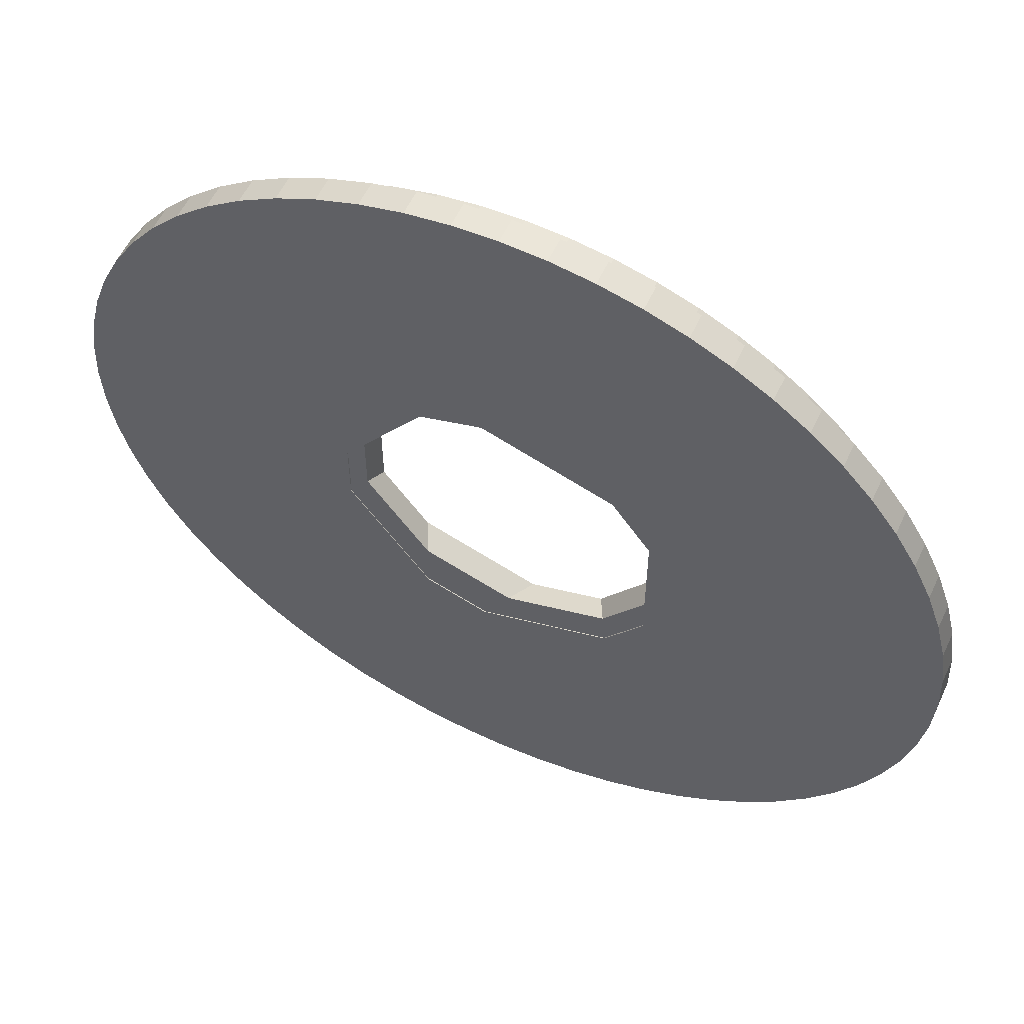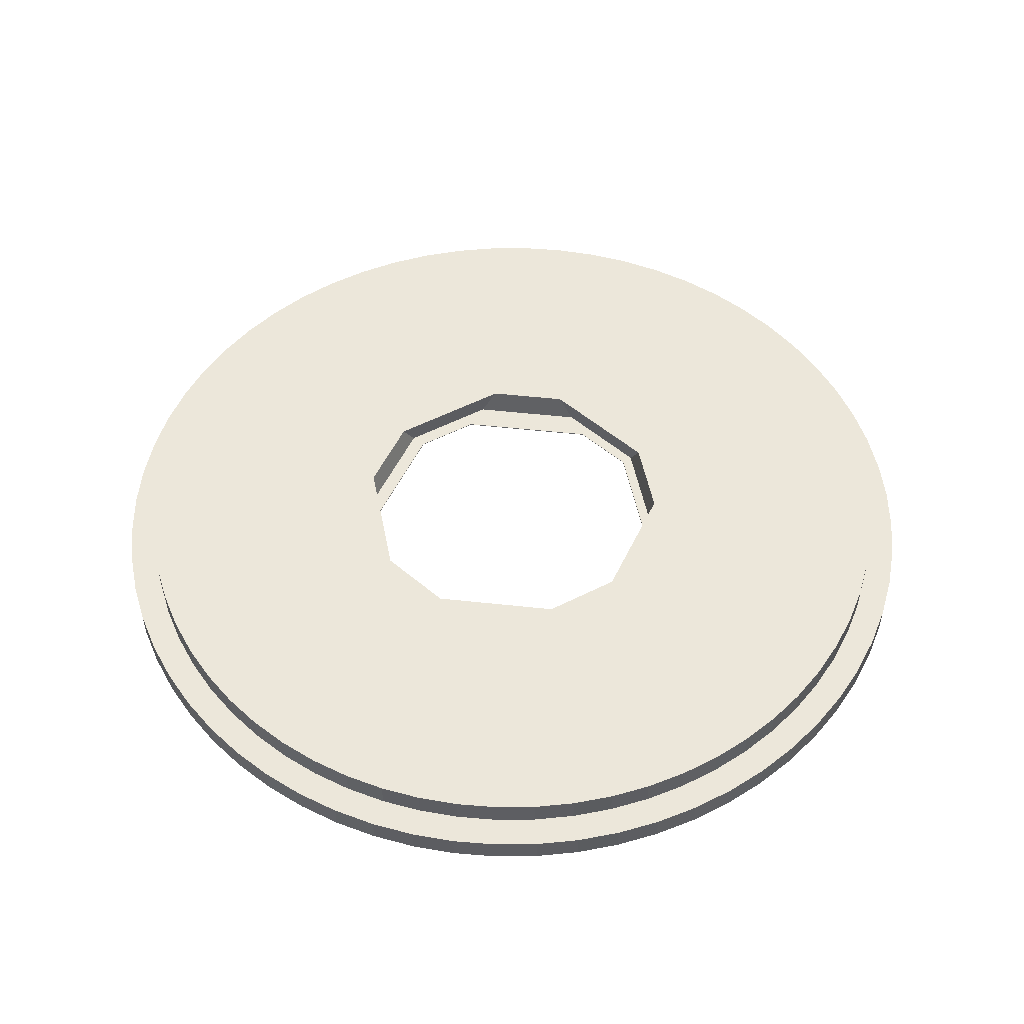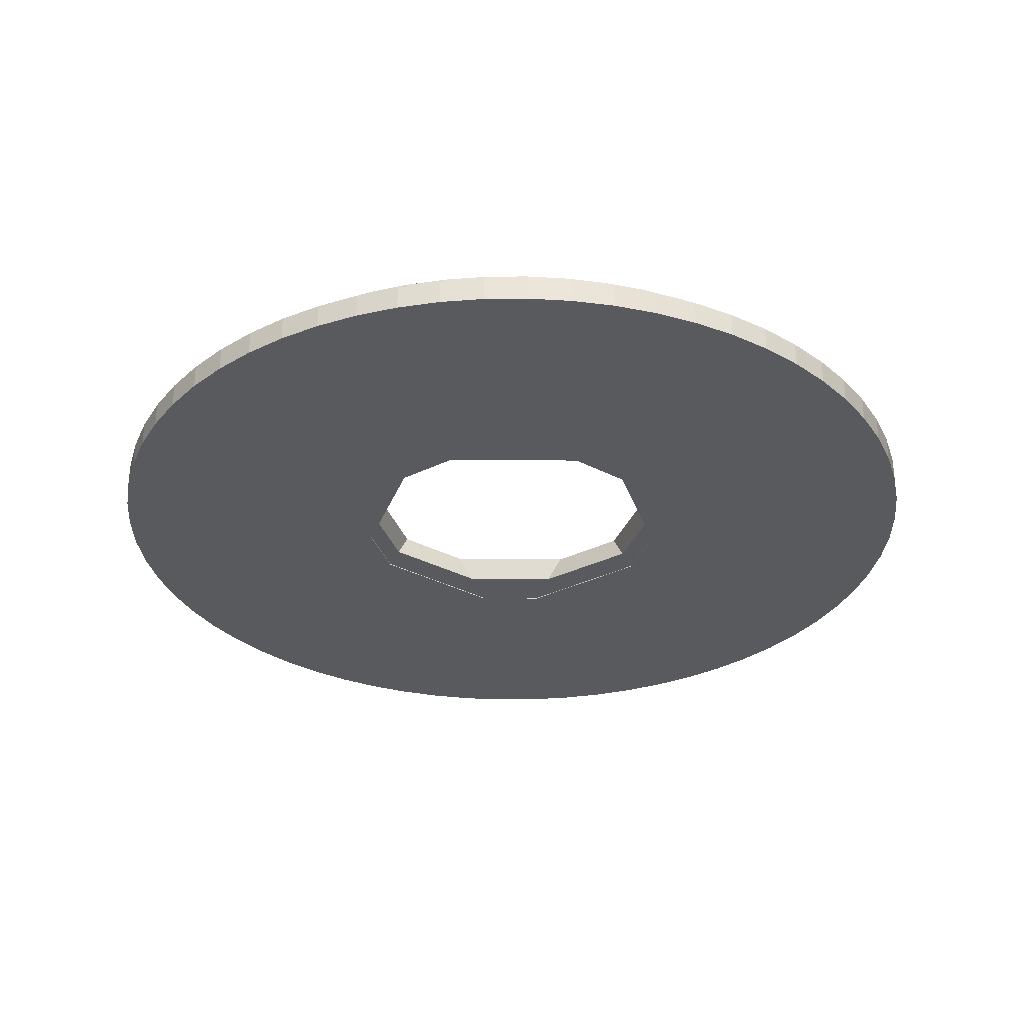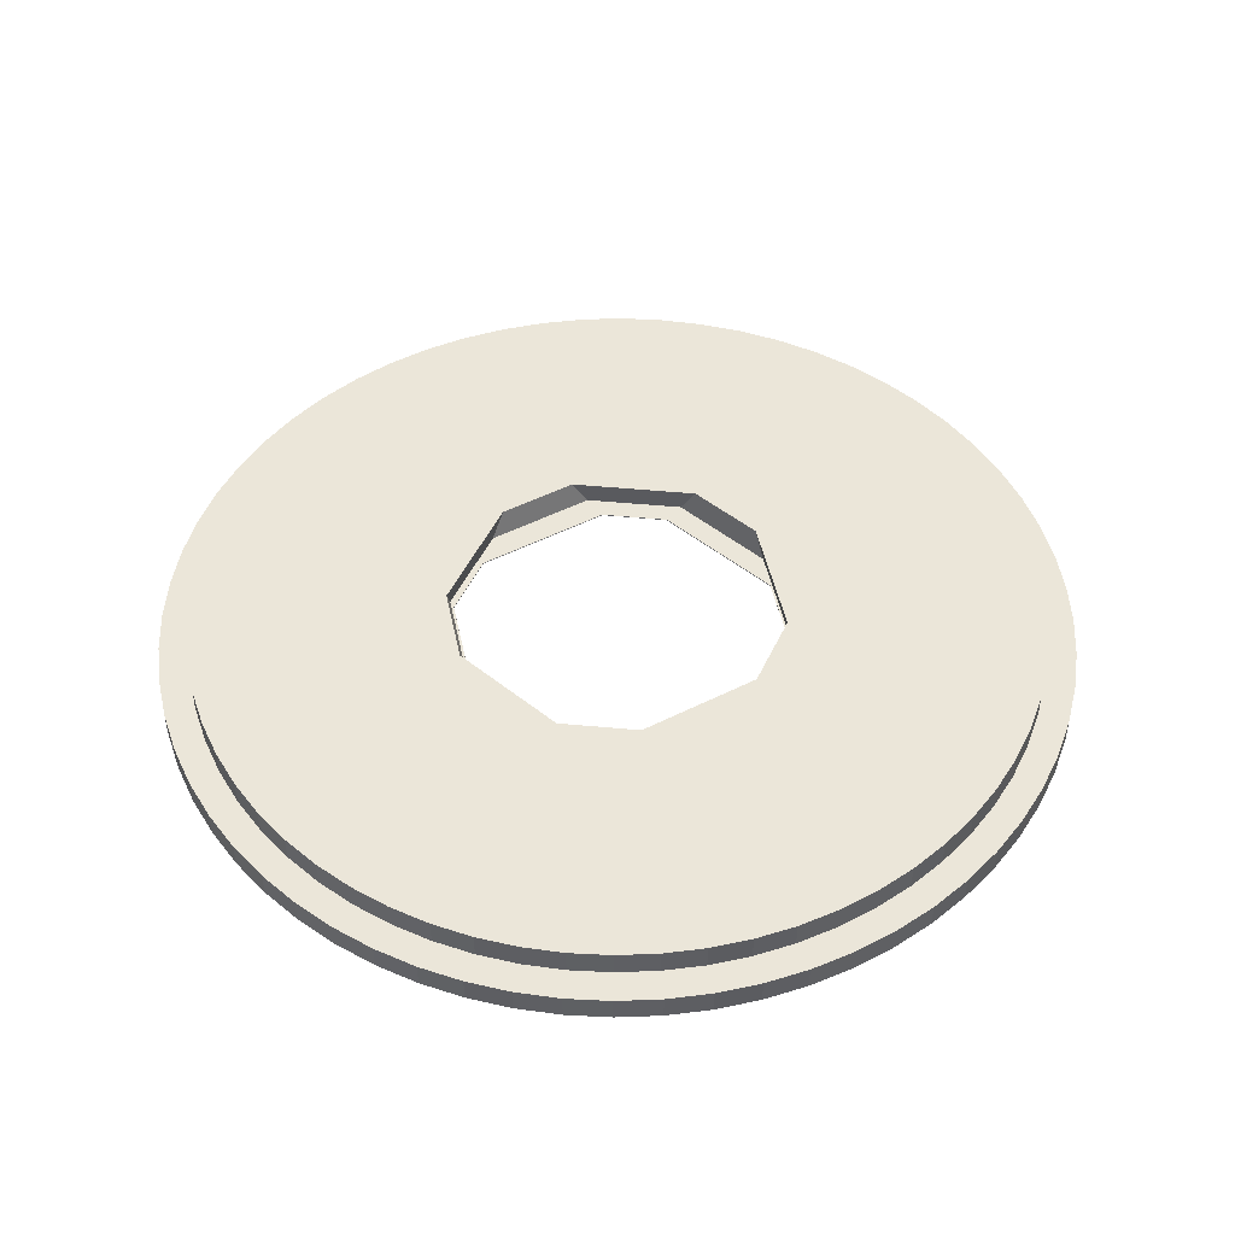
<metadata>
{"format":"obj","ext":"obj","renderer":"f3d","projection":"perspective","resolution":1024,"background":"white","views":[{"elev":57.5,"azim":25.0,"up":"+Z"},{"elev":51.2,"azim":-155.2,"up":"+Y"},{"elev":-31.5,"azim":161.1,"up":"+Y"},{"elev":47.5,"azim":96.1,"up":"+Y"}]}
</metadata>
<code>
v 1e-06 -1.55 -26.77
v 1e-06 -0.04584 -26.77
v 2.624 -1.55 -26.65
v 2.624 -0.04584 -26.65
v 5.223 -1.55 -26.26
v 5.223 -0.04584 -26.26
v 7.772 -1.55 -25.62
v 7.772 -0.04584 -25.62
v 10.25 -1.55 -24.74
v 10.25 -0.04584 -24.74
v 12.62 -1.55 -23.61
v 12.62 -0.04584 -23.61
v 14.88 -1.55 -22.26
v 14.88 -0.04584 -22.26
v 16.99 -1.55 -20.7
v 16.99 -0.04584 -20.7
v 18.93 -1.55 -18.93
v 18.93 -0.04584 -18.93
v 20.7 -1.55 -16.99
v 20.7 -0.04584 -16.99
v 22.26 -1.55 -14.88
v 22.26 -0.04584 -14.88
v 23.61 -1.55 -12.62
v 23.61 -0.04584 -12.62
v 24.74 -1.55 -10.25
v 24.74 -0.04584 -10.25
v 25.62 -1.55 -7.772
v 25.62 -0.04584 -7.772
v 26.26 -1.55 -5.223
v 26.26 -0.04584 -5.223
v 26.65 -1.55 -2.624
v 26.65 -0.04584 -2.624
v 26.77 -1.55 4e-06
v 26.77 -0.04584 4e-06
v 26.65 -1.55 2.624
v 26.65 -0.04584 2.624
v 26.26 -1.55 5.223
v 26.26 -0.04584 5.223
v 25.62 -1.55 7.772
v 25.62 -0.04584 7.772
v 24.74 -1.55 10.25
v 24.74 -0.04584 10.25
v 23.61 -1.55 12.62
v 23.61 -0.04584 12.62
v 22.26 -1.55 14.88
v 22.26 -0.04584 14.88
v 20.7 -1.55 16.99
v 20.7 -0.04584 16.99
v 18.93 -1.55 18.93
v 18.93 -0.04584 18.93
v 16.99 -1.55 20.7
v 16.99 -0.04584 20.7
v 14.88 -1.55 22.26
v 14.88 -0.04584 22.26
v 12.62 -1.55 23.61
v 12.62 -0.04584 23.61
v 10.25 -1.55 24.74
v 10.25 -0.04584 24.74
v 7.772 -1.55 25.62
v 7.772 -0.04584 25.62
v 5.223 -1.55 26.26
v 5.223 -0.04584 26.26
v 2.624 -1.55 26.65
v 2.624 -0.04584 26.65
v -2.1e-05 -1.55 26.77
v -2.1e-05 -0.04584 26.77
v -2.624 -1.55 26.65
v -2.624 -0.04584 26.65
v -5.223 -1.55 26.26
v -5.223 -0.04584 26.26
v -7.772 -1.55 25.62
v -7.772 -0.04584 25.62
v -10.25 -1.55 24.74
v -10.25 -0.04584 24.74
v -12.62 -1.55 23.61
v -12.62 -0.04584 23.61
v -14.88 -1.55 22.26
v -14.88 -0.04584 22.26
v -16.99 -1.55 20.7
v -16.99 -0.04584 20.7
v -18.93 -1.55 18.93
v -18.93 -0.04584 18.93
v -20.7 -1.55 16.99
v -20.7 -0.04584 16.99
v -22.26 -1.55 14.88
v -22.26 -0.04584 14.88
v -23.61 -1.55 12.62
v -23.61 -0.04584 12.62
v -24.74 -1.55 10.25
v -24.74 -0.04584 10.25
v -25.62 -1.55 7.772
v -25.62 -0.04584 7.772
v -26.26 -1.55 5.223
v -26.26 -0.04584 5.223
v -26.65 -1.55 2.624
v -26.65 -0.04584 2.624
v -26.77 -1.55 1.2e-05
v -26.77 -0.04584 1.2e-05
v -26.65 -1.55 -2.624
v -26.65 -0.04584 -2.624
v -26.26 -1.55 -5.223
v -26.26 -0.04584 -5.223
v -25.62 -1.55 -7.772
v -25.62 -0.04584 -7.772
v -24.74 -1.55 -10.25
v -24.74 -0.04584 -10.25
v -23.61 -1.55 -12.62
v -23.61 -0.04584 -12.62
v -22.26 -1.55 -14.87
v -22.26 -0.04584 -14.87
v -20.7 -1.55 -16.99
v -20.7 -0.04584 -16.99
v -18.93 -1.55 -18.93
v -18.93 -0.04584 -18.93
v -16.99 -1.55 -20.7
v -16.99 -0.04584 -20.7
v -14.88 -1.55 -22.26
v -14.88 -0.04584 -22.26
v -12.62 -1.55 -23.61
v -12.62 -0.04584 -23.61
v -10.25 -1.55 -24.74
v -10.25 -0.04584 -24.74
v -7.772 -1.55 -25.62
v -7.772 -0.04584 -25.62
v -5.223 -1.55 -26.26
v -5.223 -0.04584 -26.26
v -2.624 -1.55 -26.65
v -2.624 -0.04584 -26.65
v 0 -1.5 -25
v 0 1.5 -25
v 2.45 -1.5 -24.88
v 2.45 1.5 -24.88
v 4.877 -1.5 -24.52
v 4.877 1.5 -24.52
v 7.257 -1.5 -23.92
v 7.257 1.5 -23.92
v 9.567 -1.5 -23.1
v 9.567 1.5 -23.1
v 11.78 -1.5 -22.05
v 11.78 1.5 -22.05
v 13.89 -1.5 -20.79
v 13.89 1.5 -20.79
v 15.86 -1.5 -19.33
v 15.86 1.5 -19.33
v 17.68 -1.5 -17.68
v 17.68 1.5 -17.68
v 19.33 -1.5 -15.86
v 19.33 1.5 -15.86
v 20.79 -1.5 -13.89
v 20.79 1.5 -13.89
v 22.05 -1.5 -11.78
v 22.05 1.5 -11.78
v 23.1 -1.5 -9.567
v 23.1 1.5 -9.567
v 23.92 -1.5 -7.257
v 23.92 1.5 -7.257
v 24.52 -1.5 -4.877
v 24.52 1.5 -4.877
v 24.88 -1.5 -2.45
v 24.88 1.5 -2.45
v 25 -1.5 4e-06
v 25 1.5 4e-06
v 24.88 -1.5 2.45
v 24.88 1.5 2.45
v 24.52 -1.5 4.877
v 24.52 1.5 4.877
v 23.92 -1.5 7.257
v 23.92 1.5 7.257
v 23.1 -1.5 9.567
v 23.1 1.5 9.567
v 22.05 -1.5 11.78
v 22.05 1.5 11.78
v 20.79 -1.5 13.89
v 20.79 1.5 13.89
v 19.33 -1.5 15.86
v 19.33 1.5 15.86
v 17.68 -1.5 17.68
v 17.68 1.5 17.68
v 15.86 -1.5 19.33
v 15.86 1.5 19.33
v 13.89 -1.5 20.79
v 13.89 1.5 20.79
v 11.78 -1.5 22.05
v 11.78 1.5 22.05
v 9.567 -1.5 23.1
v 9.567 1.5 23.1
v 7.257 -1.5 23.92
v 7.257 1.5 23.92
v 4.877 -1.5 24.52
v 4.877 1.5 24.52
v 2.45 -1.5 24.88
v 2.45 1.5 24.88
v -2e-05 -1.5 25
v -2e-05 1.5 25
v -2.45 -1.5 24.88
v -2.45 1.5 24.88
v -4.877 -1.5 24.52
v -4.877 1.5 24.52
v -7.257 -1.5 23.92
v -7.257 1.5 23.92
v -9.567 -1.5 23.1
v -9.567 1.5 23.1
v -11.78 -1.5 22.05
v -11.78 1.5 22.05
v -13.89 -1.5 20.79
v -13.89 1.5 20.79
v -15.86 -1.5 19.33
v -15.86 1.5 19.33
v -17.68 -1.5 17.68
v -17.68 1.5 17.68
v -19.33 -1.5 15.86
v -19.33 1.5 15.86
v -20.79 -1.5 13.89
v -20.79 1.5 13.89
v -22.05 -1.5 11.78
v -22.05 1.5 11.78
v -23.1 -1.5 9.567
v -23.1 1.5 9.567
v -23.92 -1.5 7.257
v -23.92 1.5 7.257
v -24.52 -1.5 4.877
v -24.52 1.5 4.877
v -24.88 -1.5 2.45
v -24.88 1.5 2.45
v -25 -1.5 1.2e-05
v -25 1.5 1.2e-05
v -24.88 -1.5 -2.45
v -24.88 1.5 -2.45
v -24.52 -1.5 -4.877
v -24.52 1.5 -4.877
v -23.92 -1.5 -7.257
v -23.92 1.5 -7.257
v -23.1 -1.5 -9.567
v -23.1 1.5 -9.567
v -22.05 -1.5 -11.78
v -22.05 1.5 -11.78
v -20.79 -1.5 -13.89
v -20.79 1.5 -13.89
v -19.33 -1.5 -15.86
v -19.33 1.5 -15.86
v -17.68 -1.5 -17.68
v -17.68 1.5 -17.68
v -15.86 -1.5 -19.33
v -15.86 1.5 -19.33
v -13.89 -1.5 -20.79
v -13.89 1.5 -20.79
v -11.78 -1.5 -22.05
v -11.78 1.5 -22.05
v -9.567 -1.5 -23.1
v -9.567 1.5 -23.1
v -7.257 -1.5 -23.92
v -7.257 1.5 -23.92
v -4.877 -1.5 -24.52
v -4.877 1.5 -24.52
v -2.451 -1.5 -24.88
v -2.451 1.5 -24.88
v 9.121 -1.55 4.172
v 6.786 -1.55 7.386
v 9.408 -0.04584 3.288
v 6.034 -0.04584 7.932
v 9.131 -1.5 4.143
v 6.761 -1.5 7.404
v 9.704 1.5 2.379
v 5.261 1.5 8.493
v -1.149 -1.55 9.964
v -4.927 -1.55 8.736
v -0.2197 -0.04584 9.964
v -5.679 -0.04584 8.19
v 0.7357 1.5 9.964
v -1.118 -1.5 9.964
v -4.952 -1.5 8.718
v -6.452 1.5 7.629
v -9.832 -1.55 1.986
v -9.832 -1.55 -1.986
v -9.544 -0.04584 2.87
v -9.544 -0.04584 -2.87
v -9.822 -1.5 2.015
v -9.822 -1.5 -2.015
v -9.249 1.5 3.779
v -9.249 1.5 -3.779
v 6.786 -1.55 -7.386
v 9.121 -1.55 -4.172
v 6.034 -0.04584 -7.932
v 9.408 -0.04584 -3.288
v 6.761 -1.5 -7.404
v 9.131 -1.5 -4.143
v 5.261 1.5 -8.493
v 9.704 1.5 -2.379
v -1.149 -1.55 -9.964
v -0.2197 -0.04584 -9.964
v -1.118 -1.5 -9.964
v 0.7357 1.5 -9.964
v -4.927 -1.55 -8.736
v -5.679 -0.04584 -8.19
v -4.952 -1.5 -8.718
v -6.452 1.5 -7.629
f 2 3 1
f 4 5 3
f 6 7 5
f 8 9 7
f 10 11 9
f 12 13 11
f 14 15 13
f 16 17 15
f 18 19 17
f 20 21 19
f 22 23 21
f 24 25 23
f 26 27 25
f 28 29 27
f 30 31 29
f 32 33 31
f 34 35 33
f 36 37 35
f 38 39 37
f 40 41 39
f 42 43 41
f 44 45 43
f 46 47 45
f 48 49 47
f 50 51 49
f 52 53 51
f 54 55 53
f 56 57 55
f 58 59 57
f 60 61 59
f 62 63 61
f 64 65 63
f 66 67 65
f 68 69 67
f 70 71 69
f 72 73 71
f 74 75 73
f 76 77 75
f 78 79 77
f 80 81 79
f 82 83 81
f 84 85 83
f 86 87 85
f 88 89 87
f 90 91 89
f 92 93 91
f 94 95 93
f 96 97 95
f 98 99 97
f 100 101 99
f 102 103 101
f 104 105 103
f 106 107 105
f 108 109 107
f 110 111 109
f 112 113 111
f 114 115 113
f 116 117 115
f 118 119 117
f 120 121 119
f 122 123 121
f 124 125 123
f 290 283 8
f 126 127 125
f 128 1 127
f 123 289 293
f 130 131 129
f 132 133 131
f 134 135 133
f 136 137 135
f 138 139 137
f 140 141 139
f 142 143 141
f 144 145 143
f 146 147 145
f 148 149 147
f 150 151 149
f 152 153 151
f 154 155 153
f 156 157 155
f 158 159 157
f 160 161 159
f 162 163 161
f 164 165 163
f 166 167 165
f 168 169 167
f 170 171 169
f 172 173 171
f 174 175 173
f 176 177 175
f 178 179 177
f 180 181 179
f 182 183 181
f 184 185 183
f 186 187 185
f 188 189 187
f 190 191 189
f 192 193 191
f 194 195 193
f 196 197 195
f 198 199 197
f 200 201 199
f 202 203 201
f 204 205 203
f 206 207 205
f 208 209 207
f 210 211 209
f 212 213 211
f 214 215 213
f 216 217 215
f 218 219 217
f 220 221 219
f 222 223 221
f 224 225 223
f 226 227 225
f 228 229 227
f 230 231 229
f 232 233 231
f 234 235 233
f 236 237 235
f 238 239 237
f 240 241 239
f 242 243 241
f 244 245 243
f 246 247 245
f 248 249 247
f 250 251 249
f 252 253 251
f 136 292 287
f 254 255 253
f 256 129 255
f 251 291 295
f 265 262 258
f 267 264 260
f 261 282 257
f 263 284 259
f 277 271 213
f 277 266 273
f 275 272 268
f 295 274 293
f 296 276 294
f 262 257 258
f 260 263 259
f 267 60 260
f 285 289 281
f 287 290 283
f 263 264 174
f 286 281 282
f 288 283 284
f 266 270 265
f 268 269 267
f 273 266 85
f 291 293 289
f 292 294 290
f 278 273 274
f 280 275 276
f 2 4 3
f 4 6 5
f 6 8 7
f 8 10 9
f 10 12 11
f 12 14 13
f 14 16 15
f 16 18 17
f 18 20 19
f 20 22 21
f 22 24 23
f 24 26 25
f 26 28 27
f 28 30 29
f 30 32 31
f 32 34 33
f 34 36 35
f 36 38 37
f 38 40 39
f 40 42 41
f 42 44 43
f 44 46 45
f 46 48 47
f 48 50 49
f 50 52 51
f 52 54 53
f 54 56 55
f 56 58 57
f 58 60 59
f 60 62 61
f 62 64 63
f 64 66 65
f 66 68 67
f 68 70 69
f 70 72 71
f 72 74 73
f 74 76 75
f 76 78 77
f 78 80 79
f 80 82 81
f 82 84 83
f 84 86 85
f 86 88 87
f 88 90 89
f 90 92 91
f 92 94 93
f 94 96 95
f 96 98 97
f 98 100 99
f 100 102 101
f 102 104 103
f 104 106 105
f 106 108 107
f 108 110 109
f 110 112 111
f 112 114 113
f 114 116 115
f 116 118 117
f 118 120 119
f 120 122 121
f 122 124 123
f 124 126 125
f 6 4 290
f 4 2 290
f 2 128 290
f 128 126 290
f 126 124 290
f 124 122 294
f 290 124 294
f 122 120 294
f 120 118 294
f 118 116 294
f 116 114 294
f 114 112 294
f 112 110 294
f 110 108 276
f 108 106 276
f 106 104 276
f 104 102 276
f 102 100 276
f 100 98 276
f 98 96 275
f 96 94 275
f 275 276 98
f 276 294 110
f 10 8 283
f 8 6 290
f 14 12 283
f 12 10 283
f 18 16 283
f 16 14 283
f 22 20 283
f 20 18 283
f 26 24 284
f 24 22 284
f 30 28 284
f 28 26 284
f 283 284 22
f 126 128 127
f 128 2 1
f 127 1 289
f 1 3 289
f 3 5 289
f 5 7 289
f 7 9 281
f 9 11 281
f 11 13 281
f 13 15 281
f 15 17 281
f 17 19 281
f 19 21 281
f 21 23 282
f 281 21 282
f 23 25 282
f 25 27 282
f 27 29 282
f 29 31 282
f 31 33 282
f 33 35 257
f 282 33 257
f 35 37 257
f 289 7 281
f 125 127 289
f 121 123 293
f 123 125 289
f 117 119 293
f 119 121 293
f 113 115 293
f 115 117 293
f 109 111 293
f 111 113 293
f 105 107 274
f 107 109 274
f 101 103 274
f 103 105 274
f 274 99 101
f 293 274 109
f 130 132 131
f 132 134 133
f 134 136 135
f 136 138 137
f 138 140 139
f 140 142 141
f 142 144 143
f 144 146 145
f 146 148 147
f 148 150 149
f 150 152 151
f 152 154 153
f 154 156 155
f 156 158 157
f 158 160 159
f 160 162 161
f 162 164 163
f 164 166 165
f 166 168 167
f 168 170 169
f 170 172 171
f 172 174 173
f 174 176 175
f 176 178 177
f 178 180 179
f 180 182 181
f 182 184 183
f 184 186 185
f 186 188 187
f 188 190 189
f 190 192 191
f 192 194 193
f 194 196 195
f 196 198 197
f 198 200 199
f 200 202 201
f 202 204 203
f 204 206 205
f 206 208 207
f 208 210 209
f 210 212 211
f 212 214 213
f 214 216 215
f 216 218 217
f 218 220 219
f 220 222 221
f 222 224 223
f 224 226 225
f 226 228 227
f 228 230 229
f 230 232 231
f 232 234 233
f 234 236 235
f 236 238 237
f 238 240 239
f 240 242 241
f 242 244 243
f 244 246 245
f 246 248 247
f 248 250 249
f 250 252 251
f 252 254 253
f 134 132 292
f 132 130 292
f 130 256 292
f 256 254 292
f 254 252 292
f 252 250 296
f 292 252 296
f 250 248 296
f 248 246 296
f 246 244 296
f 244 242 296
f 242 240 296
f 240 238 296
f 238 236 280
f 236 234 280
f 234 232 280
f 232 230 280
f 230 228 280
f 228 226 280
f 226 224 279
f 224 222 279
f 279 280 226
f 280 296 238
f 138 136 287
f 136 134 292
f 142 140 287
f 140 138 287
f 146 144 287
f 144 142 287
f 150 148 287
f 148 146 287
f 154 152 288
f 152 150 288
f 158 156 288
f 156 154 288
f 288 160 158
f 287 288 150
f 254 256 255
f 256 130 129
f 255 129 291
f 129 131 291
f 131 133 291
f 133 135 291
f 135 137 285
f 137 139 285
f 139 141 285
f 141 143 285
f 143 145 285
f 145 147 285
f 147 149 285
f 149 151 286
f 285 149 286
f 151 153 286
f 153 155 286
f 155 157 286
f 157 159 286
f 159 161 286
f 161 163 261
f 286 161 261
f 163 165 261
f 291 135 285
f 253 255 291
f 249 251 295
f 251 253 291
f 245 247 295
f 247 249 295
f 241 243 295
f 243 245 295
f 237 239 295
f 239 241 295
f 233 235 278
f 235 237 278
f 229 231 278
f 231 233 278
f 278 227 229
f 295 278 237
f 265 270 262
f 267 269 264
f 261 286 282
f 263 288 284
f 225 227 278
f 225 278 277
f 221 223 277
f 223 225 277
f 217 219 277
f 219 221 277
f 213 215 277
f 215 217 277
f 209 211 271
f 211 213 271
f 205 207 271
f 207 209 271
f 201 203 271
f 203 205 271
f 197 199 270
f 199 201 271
f 270 199 271
f 193 195 270
f 195 197 270
f 189 191 270
f 191 193 270
f 185 187 262
f 187 189 270
f 262 187 270
f 181 183 262
f 183 185 262
f 177 179 262
f 179 181 262
f 173 175 262
f 175 177 262
f 169 171 261
f 171 173 261
f 165 167 261
f 167 169 261
f 262 261 173
f 277 271 266
f 275 279 272
f 295 278 274
f 296 280 276
f 262 261 257
f 260 264 263
f 32 30 284
f 32 284 34
f 284 259 34
f 36 34 259
f 40 38 259
f 38 36 259
f 44 42 259
f 42 40 259
f 48 46 260
f 46 44 259
f 260 46 259
f 52 50 260
f 50 48 260
f 56 54 260
f 54 52 260
f 60 58 260
f 58 56 260
f 64 62 267
f 62 60 267
f 68 66 267
f 66 64 267
f 72 70 267
f 70 68 267
f 76 74 268
f 74 72 268
f 268 72 267
f 80 78 268
f 78 76 268
f 84 82 268
f 82 80 268
f 88 86 275
f 86 84 268
f 92 90 275
f 90 88 275
f 275 94 92
f 268 275 86
f 285 291 289
f 287 292 290
f 162 160 288
f 162 288 263
f 166 164 263
f 164 162 263
f 170 168 263
f 168 166 263
f 174 172 263
f 172 170 263
f 178 176 264
f 176 174 264
f 182 180 264
f 180 178 264
f 186 184 264
f 184 182 264
f 190 188 269
f 188 186 264
f 269 188 264
f 194 192 269
f 192 190 269
f 198 196 269
f 196 194 269
f 202 200 272
f 200 198 269
f 206 204 272
f 204 202 272
f 210 208 272
f 208 206 272
f 214 212 272
f 212 210 272
f 218 216 279
f 216 214 279
f 222 220 279
f 220 218 279
f 272 279 214
f 269 272 200
f 286 285 281
f 288 287 283
f 266 271 270
f 268 272 269
f 97 99 274
f 97 274 273
f 93 95 273
f 95 97 273
f 89 91 273
f 91 93 273
f 85 87 273
f 87 89 273
f 81 83 266
f 83 85 266
f 77 79 266
f 79 81 266
f 73 75 266
f 75 77 266
f 69 71 265
f 71 73 266
f 265 71 266
f 65 67 265
f 67 69 265
f 61 63 265
f 63 65 265
f 57 59 258
f 59 61 265
f 53 55 258
f 55 57 258
f 49 51 258
f 51 53 258
f 45 47 258
f 47 49 258
f 41 43 257
f 43 45 257
f 37 39 257
f 39 41 257
f 258 257 45
f 265 258 59
f 291 295 293
f 292 296 294
f 278 277 273
f 280 279 275

</code>
